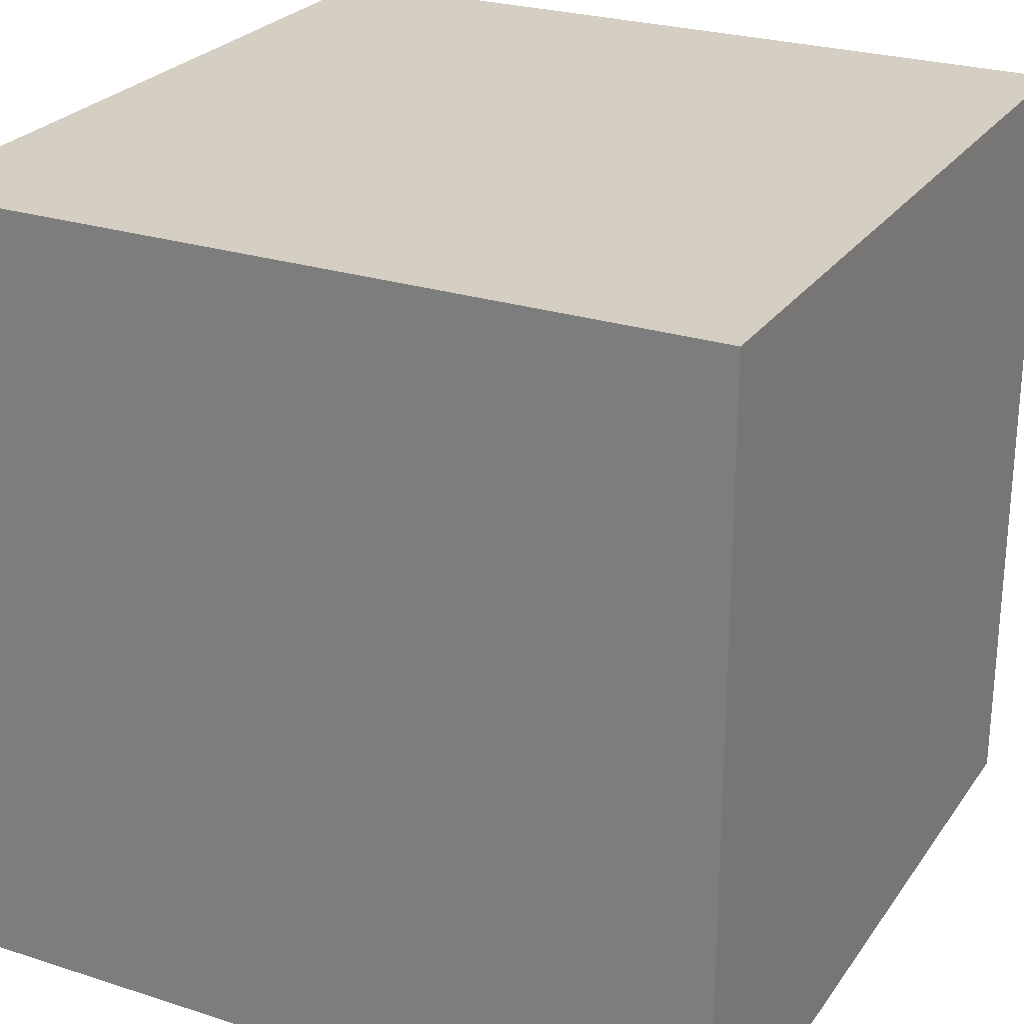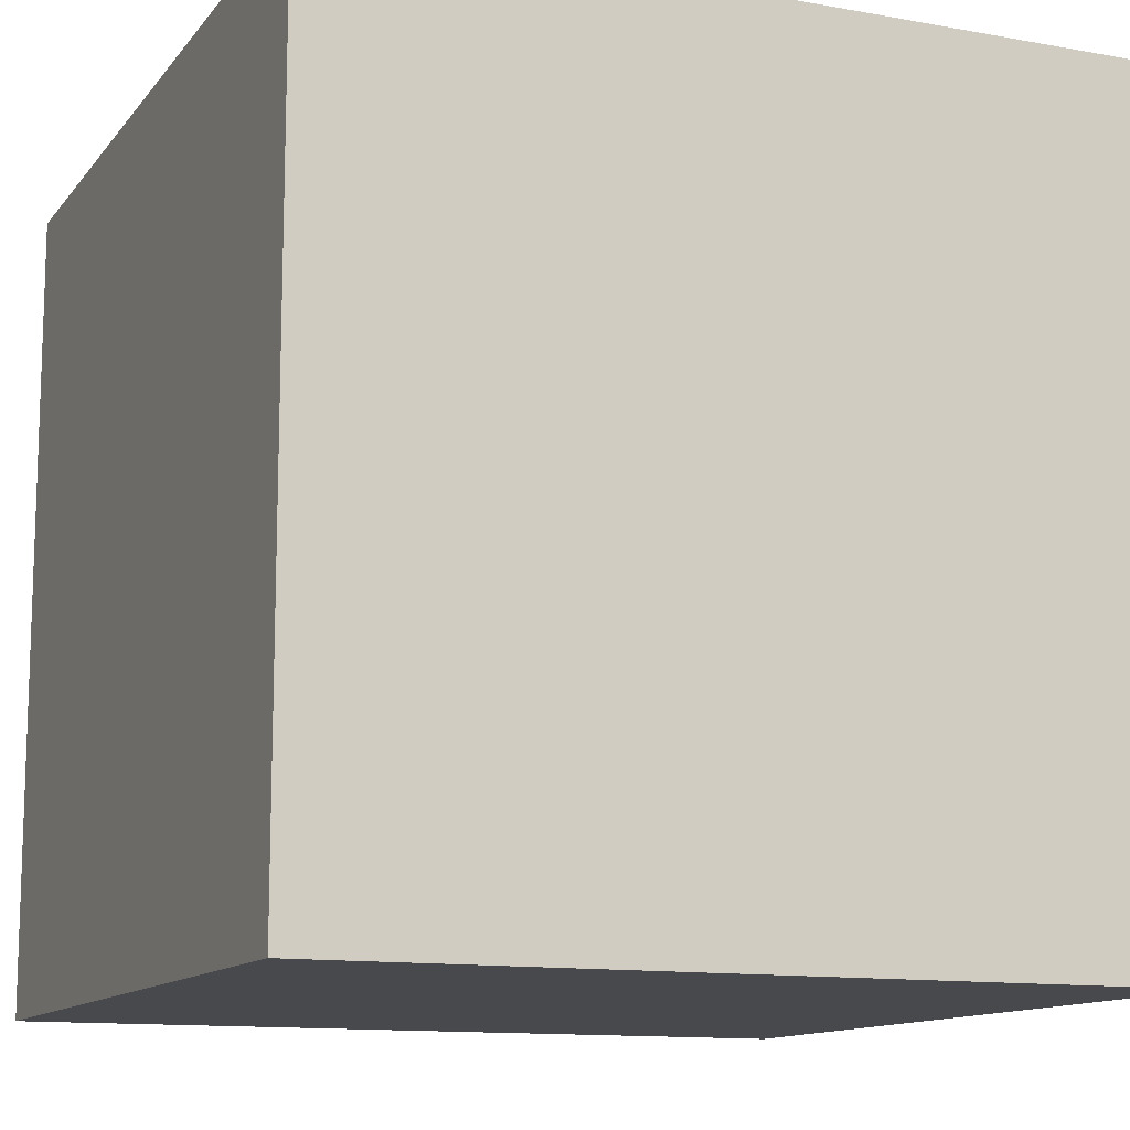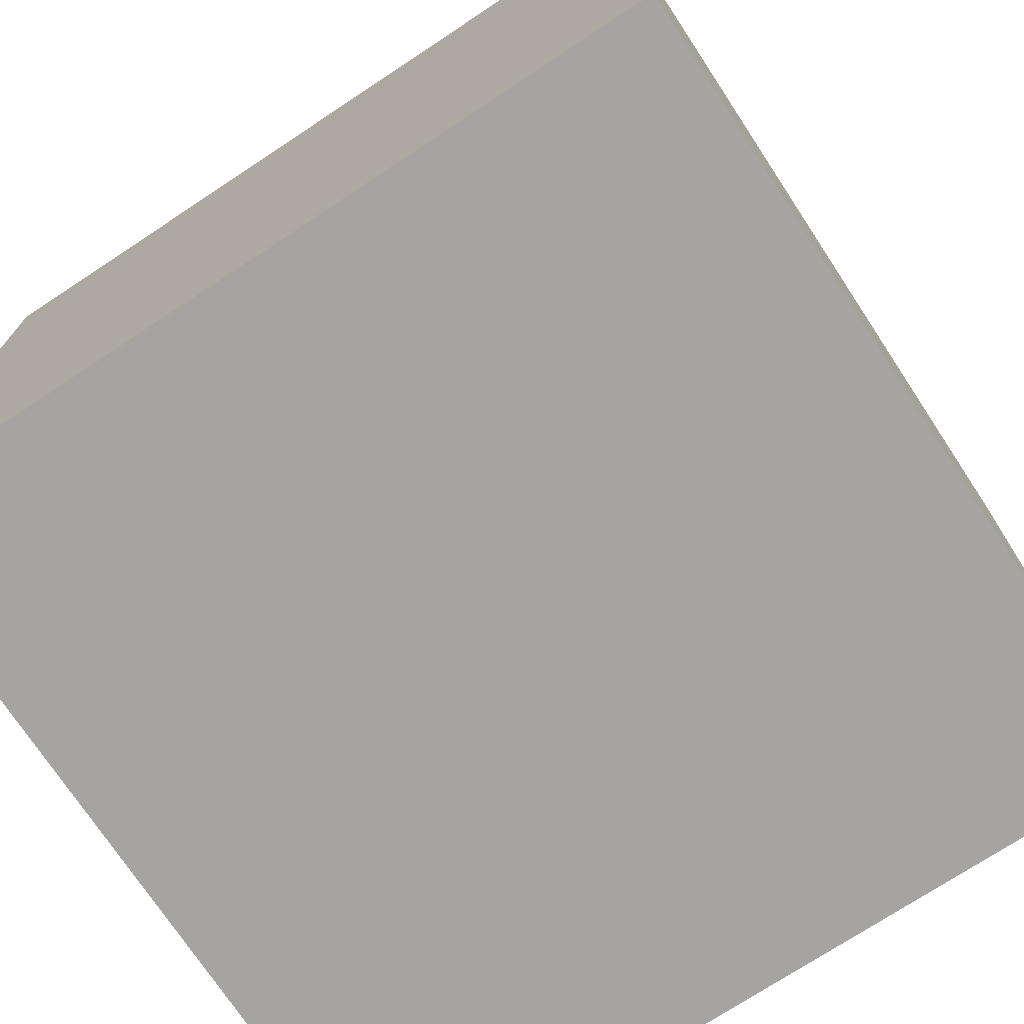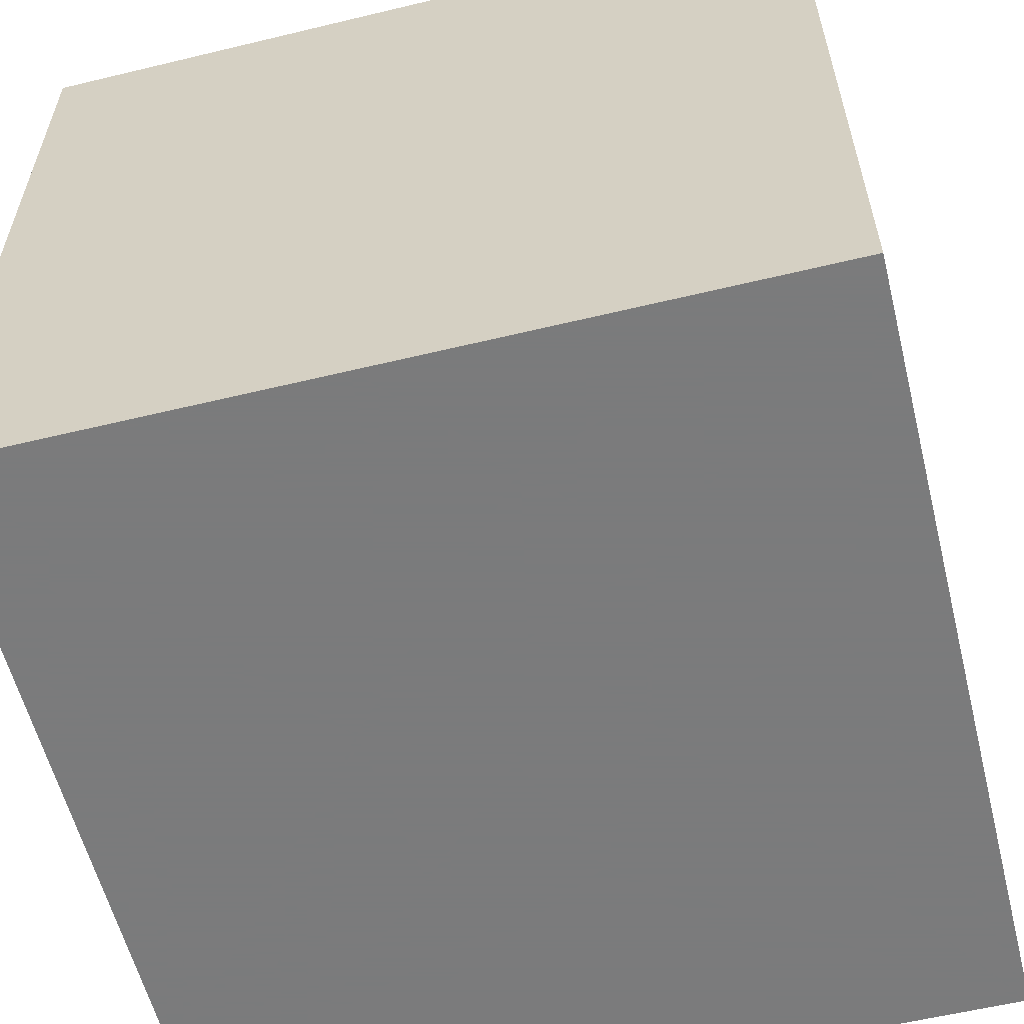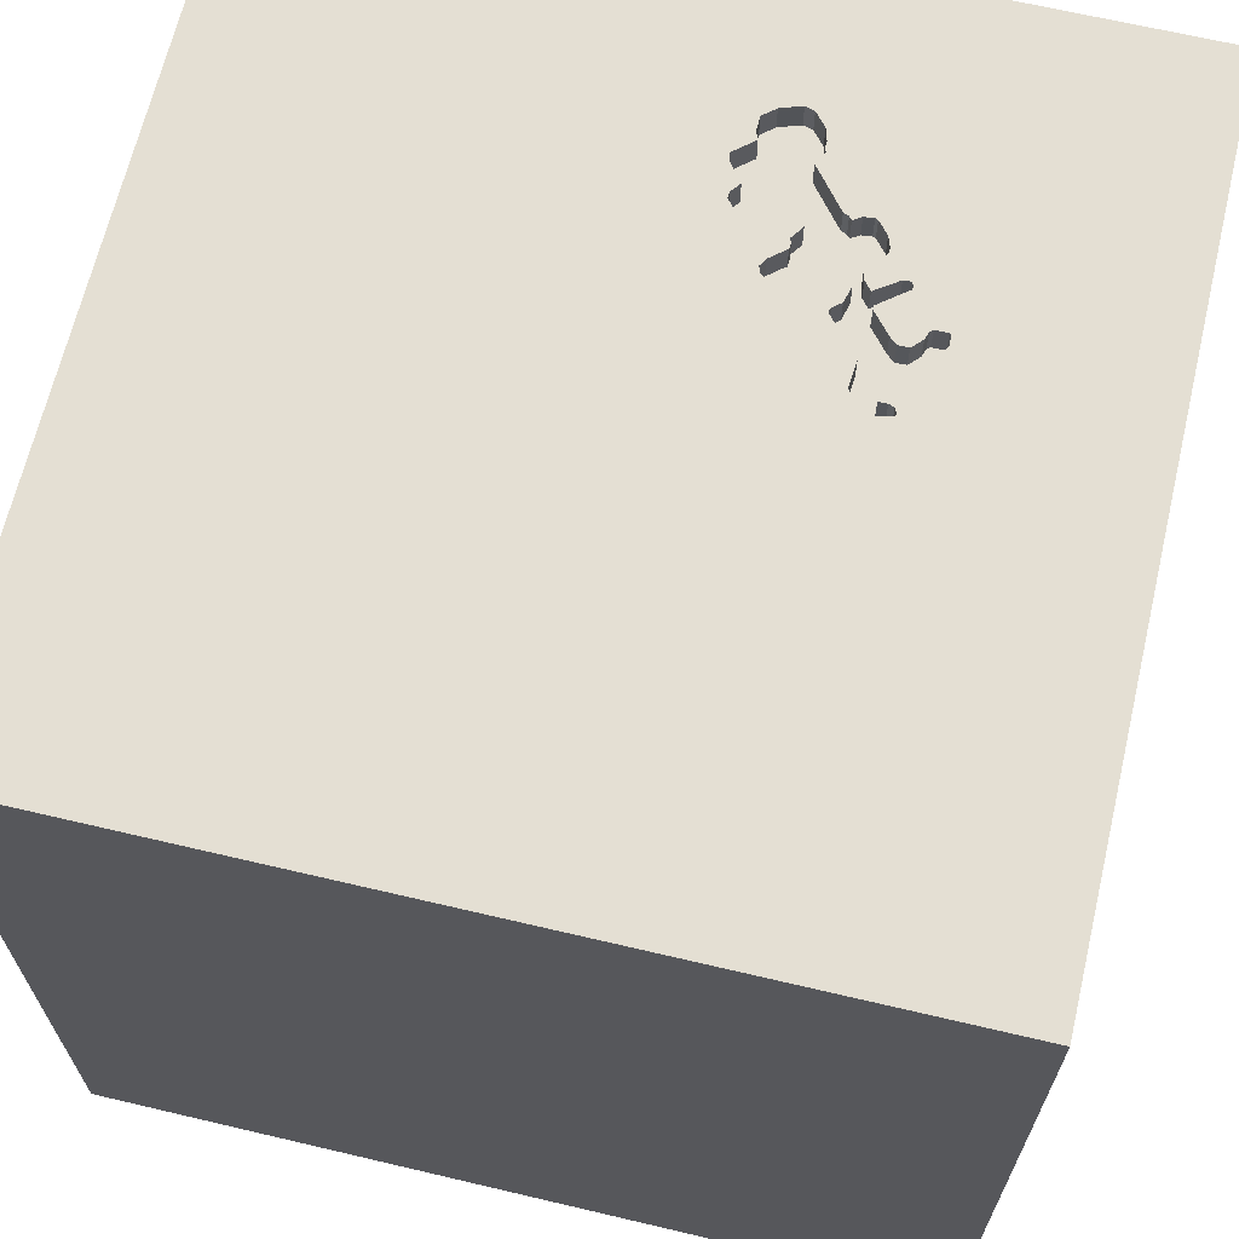
<metadata>
{"format":"obj","ext":"obj","renderer":"f3d","projection":"perspective","resolution":1024,"background":"white","views":[{"elev":25.8,"azim":-62.9,"up":"+Z"},{"elev":-12.3,"azim":-23.1,"up":"+Y"},{"elev":-73.5,"azim":33.4,"up":"+Z"},{"elev":-58.4,"azim":-166.0,"up":"+Y"},{"elev":66.5,"azim":-166.7,"up":"+Y"}]}
</metadata>
<code>
o carriage_167
v -0.1496 1.5 0.6961
v -0.4699 1.5 0.7043
v -0.4699 1.4 0.7043
v -0.7987 1.5 0.2689
v -0.5955 1.5 0.5645
v -0.8284 1.5 0.3498
v -0.1794 1.5 0.9068
v -0.1794 1.4 0.9068
v -0.6721 1.5 0.3521
v -0.295 1.5 0.5115
v -0.295 1.4 0.5115
v -0.7374 1.5 0.1239
v -0.7374 1.4 0.1239
v -0.3497 1.5 0.9822
v -0.6017 1.5 0.261
v -0.1785 1.5 0.6405
v -0.18 1.5 0.9567
v -0.18 1.4 0.9567
v -0.5955 1.4 0.5645
v -0.4995 1.5 0.4022
v -0.4954 1.5 0.3926
v -0.7044 1.5 0.5094
v -0.7044 1.4 0.5094
v -1.152 -1.5 -0.1693
v -0.8253 1.5 0.3101
v -0.7333 1.5 0.1142
v -0.5208 -1.084 -1.5
v -0.571 1.5 0.5065
v -0.571 1.4 0.5065
v -0.5424 1.5 0.4821
v -0.5424 1.4 0.4821
v -0.7784 1.5 0.2638
v -0.62 1.5 0.6226
v -0.62 1.4 0.6226
v -0.4984 1.5 0.6854
v -0.3601 1.5 0.4931
v -0.3601 1.4 0.4931
v 0.06917 0.603 -1.5
v 0.4167 0.4687 1.5
v 0.5729 -0.2865 1.5
v 0.4167 -1.5 0.4687
v 0.4818 -1.5 -0.1823
v 0.1302 -1.5 -1.5
v 0.1562 -1.5 -1.25
v 1.5 1.5 1.5
v 0.01302 1.003 1.5
v -0.3801 1.5 0.9178
v -0.6063 1.5 0.6603
v -0.4018 1.5 0.7884
v -0.3713 1.5 0.8485
v -0.6728 1.5 0.5318
v -0.1495 1.5 0.7653
v -0.2228 1.5 0.9933
v -0.7987 1.4 0.2689
v -0.619 1.5 0.6093
v -0.619 1.4 0.6093
v -0.1823 -1.146 1.5
v 0 0.4687 1.5
v -0.05208 -0 1.5
v -0.1823 -0.4688 1.5
v -0.2865 -1.5 -1.042
v 0 -1.5 0.05208
v -0.1823 -1.5 0.5599
v -0.1562 -1.5 -0.4167
v 0.05208 1.5 0.4167
v -0.2344 1.5 0.1562
v -0.2325 1.5 0.6496
v -0.2325 1.4 0.6496
v -0.2796 1.5 0.4861
v -0.2796 1.4 0.4861
v -0.775 1.5 0.3906
v -0.4278 1.5 0.4645
v -0.8284 1.4 0.3498
v 1.25 0.2083 1.5
v 1.5 -1.5 1.5
v 1.172 -1.5 -0.2214
v 1.5 -1.5 -1.5
v -0.5954 1.5 0.478
v -0.5954 1.4 0.478
v -0.1223 1.5 0.8148
v -0.1223 1.4 0.8148
v -0.7095 1.5 0.1494
v -0.5949 1.5 0.175
v -0.3005 1.5 0.4545
v -0.3005 1.4 0.4545
v -0.2847 1.5 0.4657
v -0.2847 1.4 0.4657
v -0.489 1.5 0.5229
v -0.8268 1.5 0.33
v -0.2228 1.4 0.9933
v -0.1496 1.4 0.6961
v -0.6963 1.5 0.5333
v -0.6963 1.4 0.5333
v -0.3606 1.5 0.8394
v -0.3606 1.4 0.8394
v -0.6341 1.5 0.5049
v -0.3784 1.5 0.4717
v -0.3784 1.4 0.4717
v -0.148 1.5 0.6762
v -0.148 1.4 0.6762
v -0.4984 1.4 0.6854
v -0.8253 1.4 0.3101
v -0.5628 1.5 0.5305
v -0.6111 1.5 0.4235
v -0.1304 1.5 0.7908
v -0.1304 1.4 0.7908
v -0.6721 1.4 0.3521
v -0.3191 1.5 0.5322
v -0.6063 1.4 0.6603
v -0.1264 1.5 0.8244
v -0.1264 1.4 0.8244
v -0.6728 1.4 0.5318
v -0.4687 0.4167 1.5
v -0.625 -0.1562 1.5
v -0.625 -1.5 -0.625
v -0.4687 -1.5 -0
v -0.7288 1.5 0.1412
v -0.7096 1.5 0.2359
v -0.7292 1.5 0.5208
v -0.7337 1.5 0.3306
v -1.5 -0.5078 -0.5208
v -1.5 0.1823 -1.094
v -1.5 0.4167 0.4688
v -1.5 0.4167 -0.1562
v -1.5 0.3385 1.055
v -1.5 0.2083 -0.5469
v -1.5 1.5 -1.5
v -1.5 1.5 1.5
v -1.5 -0.1562 0.4687
v -1.5 -0.2604 1.211
v -1.5 1.25 0.1562
v -1.5 1.042 -0.2995
v -1.5 -1.5 1.5
v -1.5 -0.3385 -0
v -1.5 -1.198 0.1823
v -1.5 -0.3125 -1.055
v -0.3113 1.5 1.013
v -0.289 1.5 0.6485
v -0.4954 1.4 0.3926
v -0.489 1.4 0.5229
v -0.8165 1.5 0.3997
v -0.6025 1.5 0.1444
v -0.324 1.5 0.4746
v -0.5119 1.5 0.5178
v -0.7054 1.5 0.5226
v -0.5453 1.5 0.327
v -0.1785 1.4 0.6405
v -0.3445 1.5 0.5909
v -0.7096 1.4 0.2359
v -0.6121 1.5 0.4367
v -0.6121 1.4 0.4367
v -0.3629 1.5 0.656
v -0.8351 1.5 0.3926
v -0.5281 1.5 0.4266
v -0.5281 1.4 0.4266
v -0.56 1.5 0.7072
v -0.3135 1.5 0.6632
v -0.775 1.4 0.3906
v -0.5949 1.4 0.175
v 1.5 0.516 -0.415
v 1.5 1.5 -1.5
v -0.3469 1.5 0.4941
v -0.3469 1.4 0.4941
v -0.3669 1.5 0.9621
v -0.3669 1.4 0.9621
v -1.276 -0.01302 1.5
v -1.5 -1.5 -1.5
v -0.6422 1.5 0.09802
v -0.4892 1.5 0.6961
v -0.1797 1.5 0.9333
v -0.7337 1.4 0.3306
v -0.8174 1.5 0.2941
v -0.4074 1.5 0.4594
v -0.4278 1.4 0.4645
v -0.2193 1.5 0.6506
v -0.2193 1.4 0.6506
v -0.4395 1.5 0.4869
v -0.7663 1.5 0.3647
v -0.3841 1.5 0.8841
v -0.3841 1.4 0.8841
v -0.1906 1.5 0.8793
v -0.1906 1.4 0.8793
v -0.3906 1.5 1.198
v -0.498 1.5 0.3824
v -0.5264 1.5 0.7032
v -0.5017 1.5 0.5153
v -0.5017 1.4 0.5153
v -0.6017 1.4 0.261
v -0.2947 1.5 1.018
v -0.4395 1.4 0.4869
v -0.6794 1.5 0.1484
v -0.6794 1.4 0.1484
v -0.3485 1.5 0.5573
v -0.3485 1.4 0.5573
v -0.697 1.5 0.3302
v -0.7663 1.4 0.3647
v -0.5068 1.5 0.5165
v -0.7288 1.4 0.1412
v -0.1882 1.5 0.6364
v -0.3713 1.4 0.8485
v -0.7333 1.4 0.1142
v 0.8333 0.2083 1.5
v -0.3273 1.5 1.008
v -0.3273 1.4 1.008
v -0.5119 1.4 0.5178
v -0.7191 1.5 0.1453
v -0.1882 1.4 0.6364
v -0.1756 1.5 0.7307
v -0.7054 1.4 0.5226
v -0.3501 1.5 0.5771
v -0.5352 1.5 0.4544
v -0.697 1.4 0.3302
v -0.1756 1.4 0.7307
v -0.4995 1.4 0.4022
v -0.2646 1.5 0.6338
v -0.2646 1.4 0.6338
v -0.498 1.4 0.3824
v -0.3785 1.5 0.8979
v -0.6422 1.4 0.09802
v -0.6111 1.4 0.4235
v -0.8355 1.5 0.3559
v -0.8355 1.4 0.3559
v -0.4892 1.4 0.6961
v -0.7095 1.4 0.1494
v -0.4074 1.4 0.4594
v -0.8094 1.5 0.278
v -0.8094 1.4 0.278
v -0.3501 1.4 0.5771
v -0.7857 1.5 0.3998
v -0.7857 1.4 0.3998
v -0.3746 1.5 0.6351
v -0.3746 1.4 0.6351
v -0.3801 1.4 0.9178
v -0.5264 1.4 0.7032
v -0.8351 1.4 0.3926
v -0.3135 1.4 0.6632
v -0.829 1.5 0.3997
v -0.829 1.4 0.3997
v -0.56 1.4 0.7072
v -0.3445 1.4 0.5909
v -0.5697 1.5 0.7031
v -0.5697 1.4 0.7031
v -0.5628 1.4 0.5305
v -0.6025 1.4 0.1444
v -0.4954 1.5 0.5191
v -0.3629 1.4 0.656
v -0.3785 1.4 0.8979
v -0.4643 1.5 0.5049
v -0.7784 1.4 0.2638
v -0.7453 1.5 0.2664
v -0.7453 1.4 0.2664
v -0.2947 1.4 1.018
f 128 130 133
f 75 57 133
f 133 166 128
f 135 167 133
f 57 60 133
f 128 125 130
f 130 129 133
f 60 114 133
f 114 166 133
f 133 134 135
f 167 24 133
f 125 129 130
f 75 60 57
f 24 116 133
f 116 63 133
f 129 134 133
f 134 167 135
f 125 123 129
f 63 75 133
f 60 59 114
f 114 113 166
f 24 115 116
f 63 41 75
f 113 128 166
f 134 121 167
f 116 62 63
f 128 123 125
f 59 113 114
f 167 115 24
f 62 41 63
f 75 40 60
f 123 134 129
f 115 64 116
f 40 59 60
f 123 124 134
f 134 126 121
f 64 62 116
f 59 58 113
f 62 42 41
f 121 136 167
f 113 46 128
f 128 124 123
f 124 126 134
f 126 136 121
f 115 61 64
f 40 58 59
f 58 46 113
f 128 132 124
f 64 42 62
f 42 75 41
f 40 39 58
f 167 61 115
f 131 132 128
f 42 76 75
f 75 202 40
f 202 39 40
f 126 122 136
f 136 127 167
f 61 42 64
f 75 74 202
f 119 128 33
f 103 51 92
f 5 103 92
f 92 145 119
f 119 33 55
f 55 5 92
f 92 119 55
f 132 126 124
f 27 167 127
f 61 77 42
f 39 46 58
f 48 33 128
f 128 185 156
f 128 156 241
f 128 241 48
f 96 51 103
f 78 96 103
f 103 28 78
f 119 145 22
f 22 150 104
f 119 22 104
f 141 128 119
f 229 141 119
f 71 229 119
f 120 178 71
f 119 120 71
f 128 127 131
f 132 127 126
f 46 45 128
f 128 183 14
f 164 47 128
f 128 14 164
f 49 2 185
f 185 128 49
f 185 169 35
f 195 120 119
f 119 104 9
f 195 119 9
f 128 141 237
f 89 25 128
f 221 6 89
f 128 237 153
f 221 89 128
f 128 153 221
f 25 26 128
f 26 127 128
f 122 127 136
f 167 43 61
f 45 74 75
f 183 128 45
f 203 14 183
f 183 137 203
f 94 49 128
f 50 94 128
f 128 47 218
f 179 50 128
f 128 218 179
f 185 2 169
f 26 25 172
f 26 172 226
f 32 250 118
f 26 226 4
f 32 118 117
f 12 26 4
f 4 32 117
f 4 117 12
f 126 127 122
f 38 27 127
f 27 43 167
f 43 44 61
f 44 77 61
f 77 76 42
f 76 77 75
f 202 45 39
f 39 45 46
f 45 170 17
f 183 45 17
f 183 17 53
f 189 137 183
f 53 189 183
f 82 206 117
f 118 191 82
f 118 82 117
f 45 52 105
f 7 170 45
f 45 105 80
f 110 181 7
f 45 80 110
f 110 7 45
f 52 45 208
f 66 168 142
f 127 132 131
f 74 45 202
f 1 208 45
f 65 67 175
f 1 45 65
f 99 1 65
f 65 175 199
f 16 99 65
f 65 199 16
f 168 127 26
f 67 65 108
f 157 138 215
f 108 157 215
f 108 215 67
f 66 142 83
f 83 15 146
f 160 45 75
f 10 108 65
f 65 69 10
f 108 193 210
f 148 231 152
f 157 108 210
f 148 152 157
f 210 148 157
f 83 146 184
f 43 77 44
f 66 143 84
f 65 66 84
f 65 84 86
f 86 69 65
f 66 83 184
f 20 154 144
f 20 144 66
f 21 20 66
f 66 184 21
f 77 43 27
f 161 65 45
f 97 36 162
f 162 143 66
f 66 144 197
f 186 245 88
f 66 197 186
f 97 162 66
f 173 97 66
f 66 186 88
f 72 173 66
f 248 177 72
f 66 88 248
f 66 248 72
f 211 30 144
f 154 211 144
f 38 77 27
f 161 66 65
f 161 168 66
f 160 75 77
f 127 168 161
f 161 38 127
f 161 77 38
f 161 160 77
f 161 45 160
f 201 192 219
f 201 224 192
f 201 219 168
f 168 26 201
f 244 219 192
f 198 224 201
f 82 191 192
f 192 224 82
f 26 12 201
f 219 244 142
f 142 168 219
f 192 159 244
f 206 82 224
f 224 198 206
f 201 13 198
f 191 118 192
f 13 201 12
f 192 149 159
f 83 142 244
f 244 159 83
f 117 206 198
f 198 13 12
f 12 117 198
f 149 192 118
f 149 188 159
f 149 212 188
f 159 188 15
f 15 83 159
f 251 149 118
f 118 250 251
f 149 251 212
f 188 212 107
f 250 32 251
f 251 171 212
f 188 107 220
f 107 212 9
f 188 217 146
f 146 15 188
f 249 251 32
f 249 171 251
f 212 171 195
f 220 217 188
f 220 107 9
f 9 104 220
f 195 9 212
f 217 184 146
f 171 249 227
f 120 195 171
f 220 155 217
f 21 184 217
f 217 139 21
f 32 4 54
f 54 249 32
f 227 102 171
f 227 249 54
f 178 120 171
f 171 196 178
f 151 155 220
f 155 214 217
f 104 150 151
f 151 220 104
f 139 217 214
f 172 25 102
f 102 227 172
f 102 196 171
f 4 226 227
f 227 54 4
f 151 79 155
f 154 20 214
f 214 155 154
f 150 22 151
f 20 21 139
f 139 214 20
f 226 172 227
f 25 89 102
f 102 73 196
f 196 158 178
f 79 151 112
f 79 31 155
f 23 151 22
f 89 6 73
f 73 102 89
f 196 73 158
f 71 178 158
f 96 78 79
f 79 112 96
f 23 112 151
f 31 79 29
f 211 154 155
f 155 31 211
f 22 145 23
f 230 158 73
f 158 230 71
f 51 96 112
f 78 28 79
f 93 112 23
f 243 31 29
f 29 79 28
f 30 211 31
f 209 23 145
f 6 221 222
f 222 73 6
f 230 73 238
f 229 71 230
f 112 93 51
f 23 209 93
f 243 205 31
f 243 29 103
f 28 103 29
f 144 30 31
f 31 205 144
f 222 235 73
f 141 229 230
f 230 238 141
f 73 235 238
f 92 51 93
f 145 92 93
f 93 209 145
f 205 243 140
f 103 5 243
f 221 153 235
f 235 222 221
f 238 237 141
f 153 237 238
f 238 235 153
f 205 140 187
f 101 140 243
f 19 243 5
f 197 144 205
f 205 187 197
f 245 186 187
f 187 140 245
f 232 140 101
f 19 101 243
f 186 197 187
f 88 245 140
f 232 228 140
f 101 3 232
f 19 109 101
f 5 55 56
f 56 19 5
f 140 190 248
f 248 88 140
f 232 240 228
f 228 194 140
f 223 3 101
f 232 3 246
f 56 109 19
f 101 109 234
f 177 248 190
f 190 140 194
f 240 232 148
f 228 240 210
f 210 193 194
f 194 228 210
f 169 2 3
f 3 223 169
f 223 101 169
f 152 231 232
f 232 246 152
f 3 95 246
f 109 56 34
f 101 234 35
f 234 109 242
f 34 56 55
f 55 33 34
f 190 174 177
f 194 37 190
f 231 148 232
f 148 210 240
f 193 108 194
f 2 49 3
f 35 169 101
f 95 3 49
f 49 94 95
f 95 236 246
f 109 34 48
f 185 35 234
f 242 239 234
f 48 241 242
f 242 109 48
f 33 48 34
f 72 177 174
f 190 225 174
f 194 163 37
f 190 37 98
f 11 194 108
f 108 10 11
f 157 152 246
f 246 236 157
f 94 50 95
f 95 213 236
f 234 239 185
f 239 242 156
f 241 156 242
f 174 225 72
f 225 190 98
f 163 194 11
f 162 36 37
f 37 163 162
f 98 37 97
f 200 95 50
f 213 95 182
f 68 236 213
f 156 185 239
f 173 72 225
f 225 98 173
f 163 11 85
f 36 97 37
f 97 173 98
f 70 11 10
f 10 69 70
f 236 216 138
f 138 157 236
f 247 95 200
f 213 182 106
f 182 95 247
f 68 216 236
f 213 176 68
f 143 162 163
f 163 85 143
f 70 85 11
f 215 138 216
f 180 247 200
f 50 179 180
f 180 200 50
f 52 208 213
f 213 106 52
f 111 106 182
f 165 182 247
f 67 215 216
f 216 68 67
f 213 91 176
f 68 176 67
f 85 84 143
f 70 87 85
f 69 86 87
f 87 70 69
f 247 180 218
f 179 218 180
f 106 105 52
f 208 1 213
f 106 111 81
f 111 182 110
f 90 182 165
f 233 165 247
f 91 213 1
f 100 176 91
f 175 67 176
f 86 84 85
f 85 87 86
f 218 47 247
f 106 81 105
f 110 80 81
f 81 111 110
f 181 110 182
f 8 182 90
f 252 90 165
f 47 164 165
f 165 233 47
f 233 247 47
f 100 147 176
f 1 99 100
f 100 91 1
f 199 175 176
f 176 207 199
f 80 105 81
f 7 181 182
f 182 8 7
f 8 90 18
f 189 53 90
f 90 252 189
f 165 204 252
f 165 164 14
f 99 16 147
f 147 100 99
f 176 147 207
f 170 7 8
f 8 18 170
f 53 17 18
f 18 90 53
f 14 203 204
f 204 165 14
f 137 189 252
f 252 204 137
f 16 199 207
f 207 147 16
f 18 17 170
f 204 203 137

</code>
